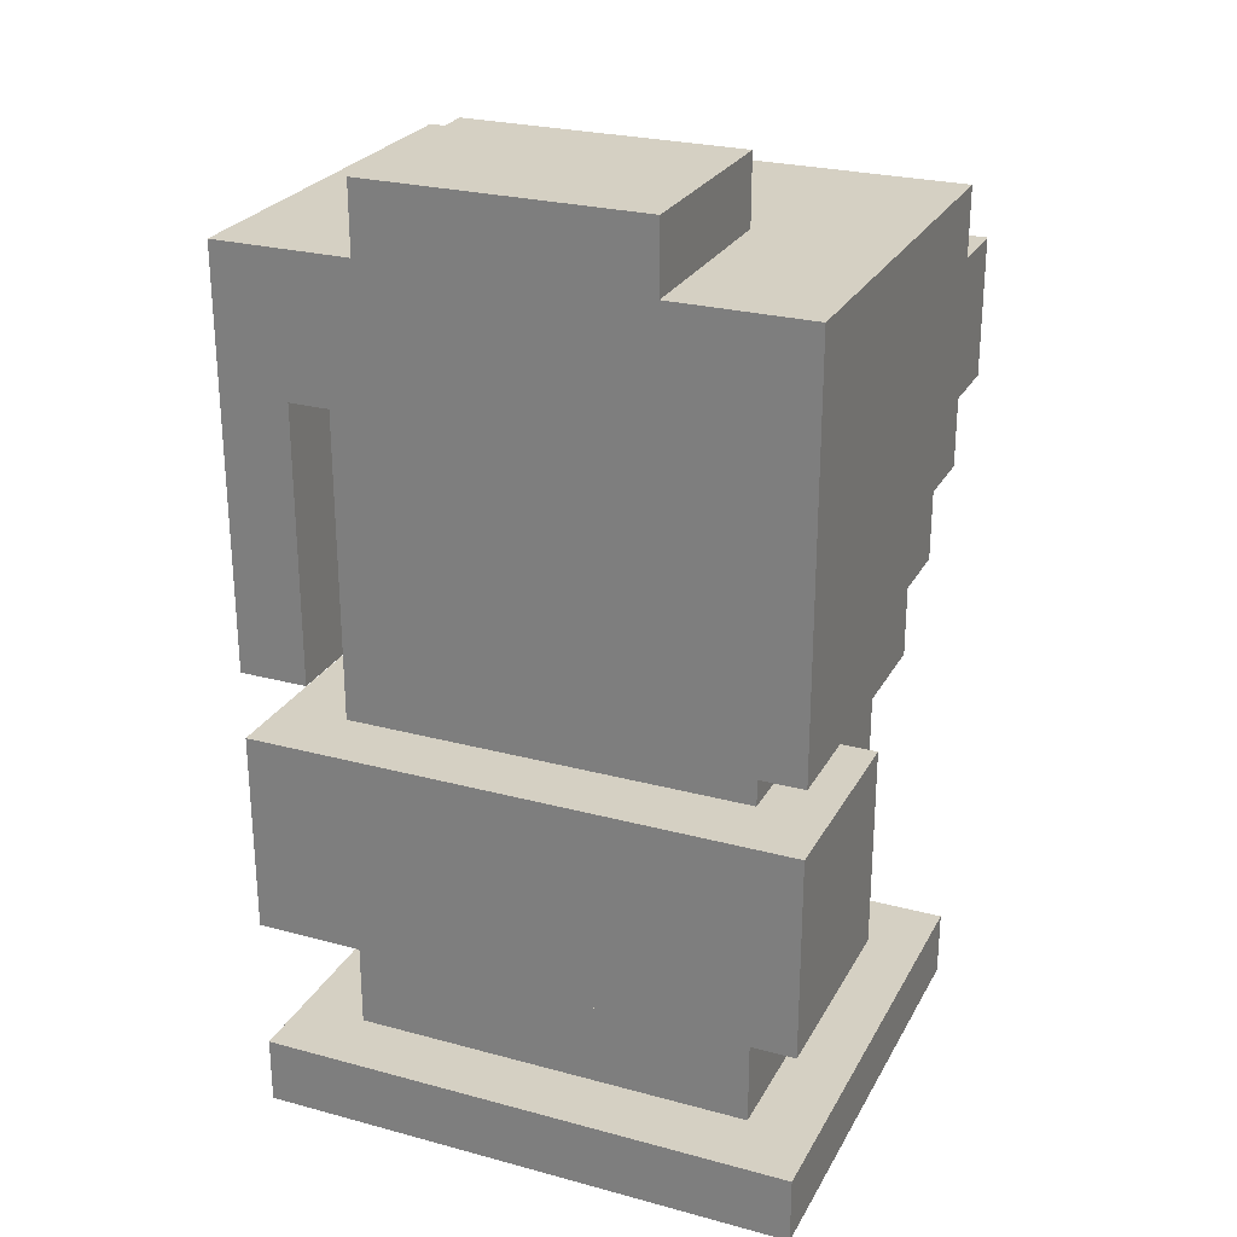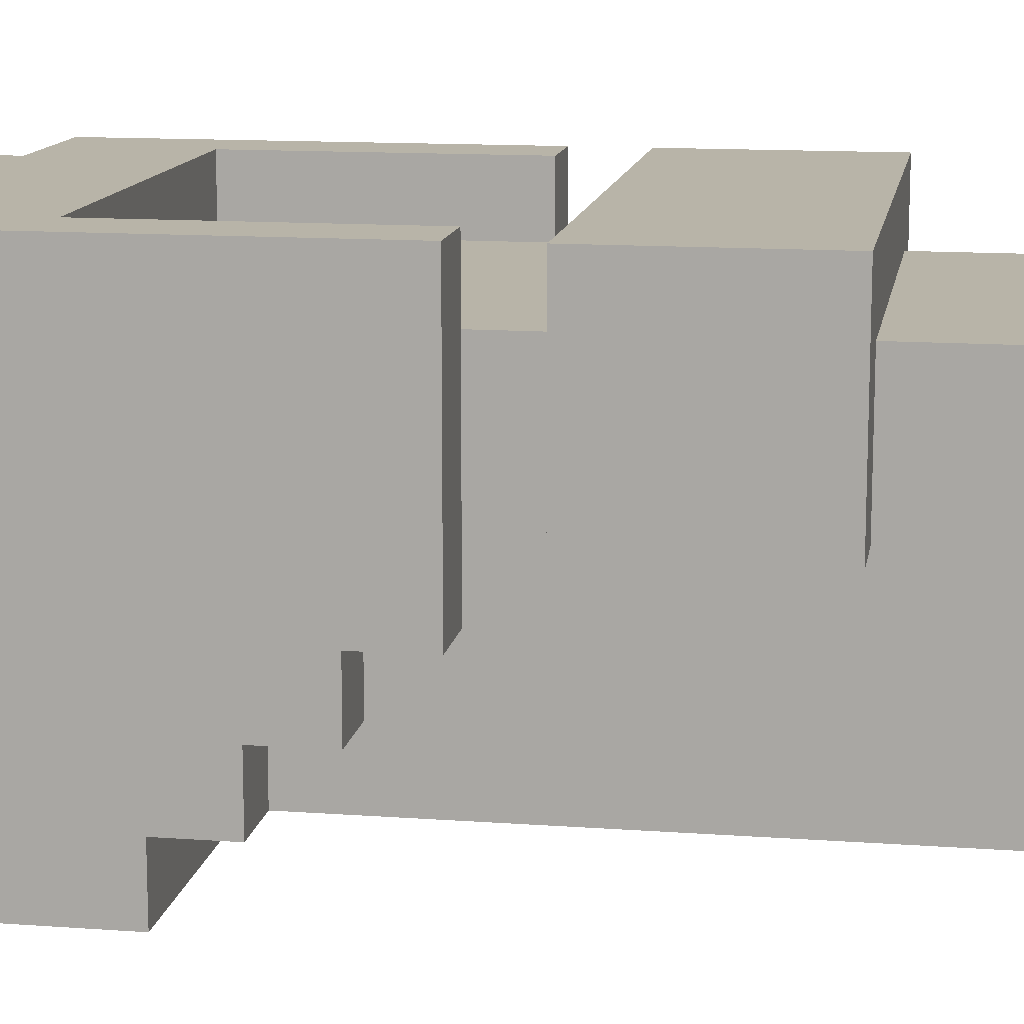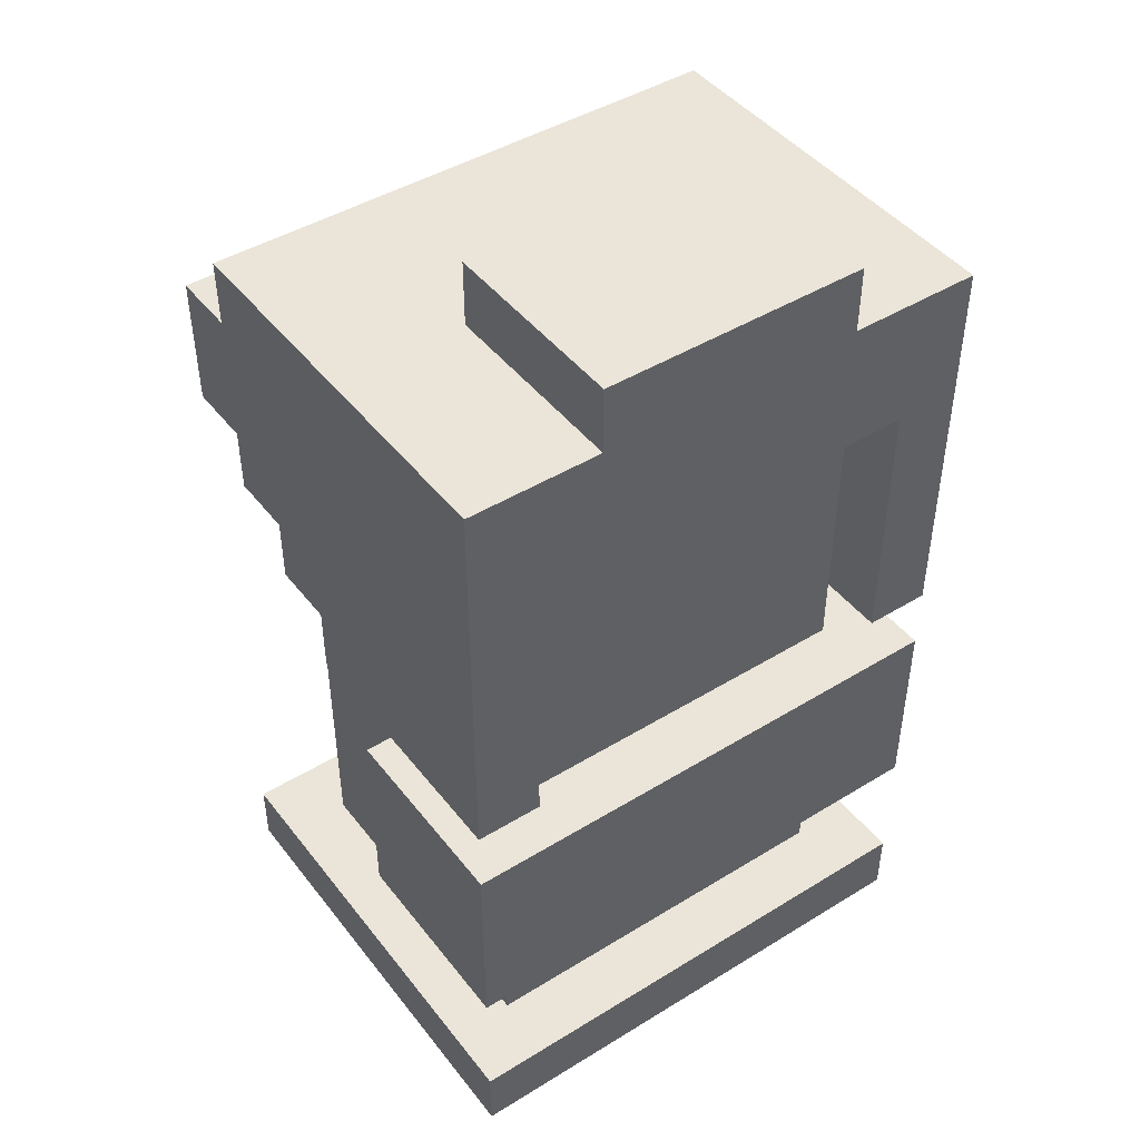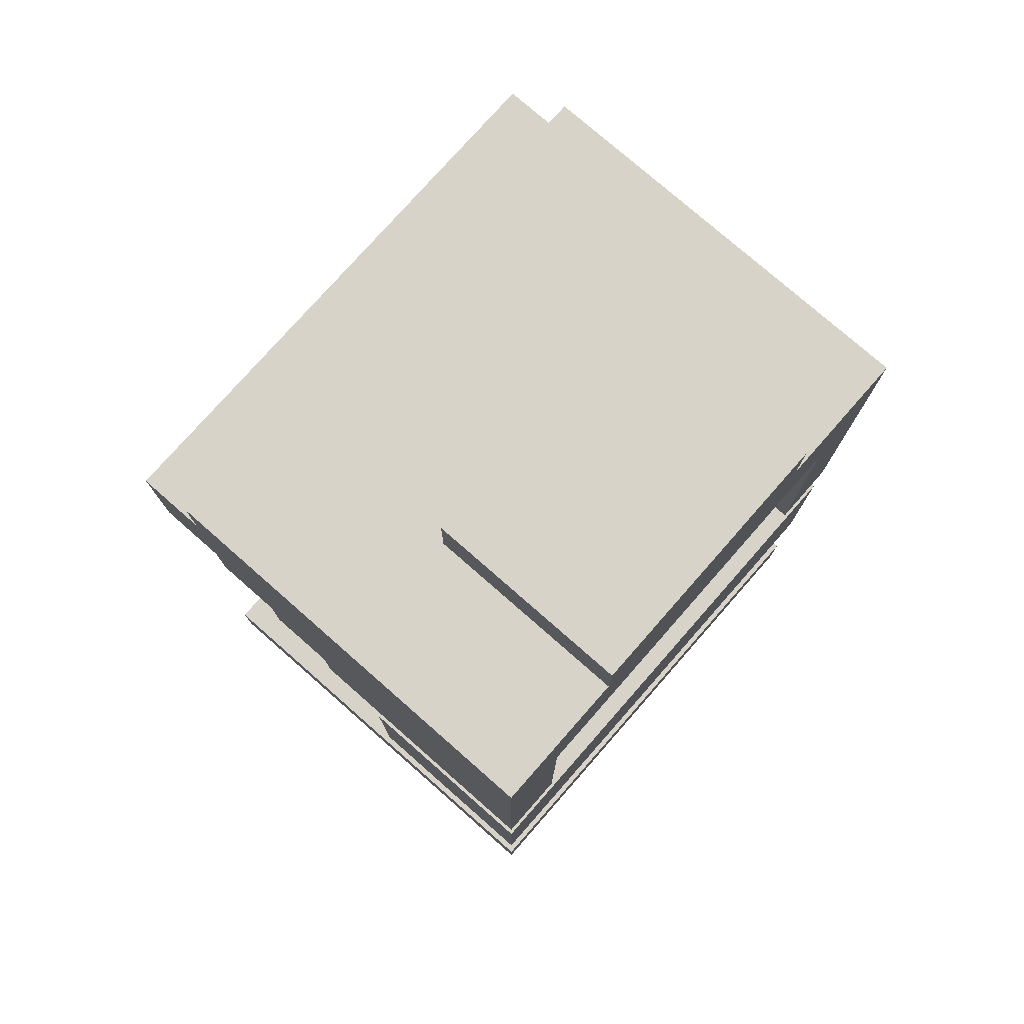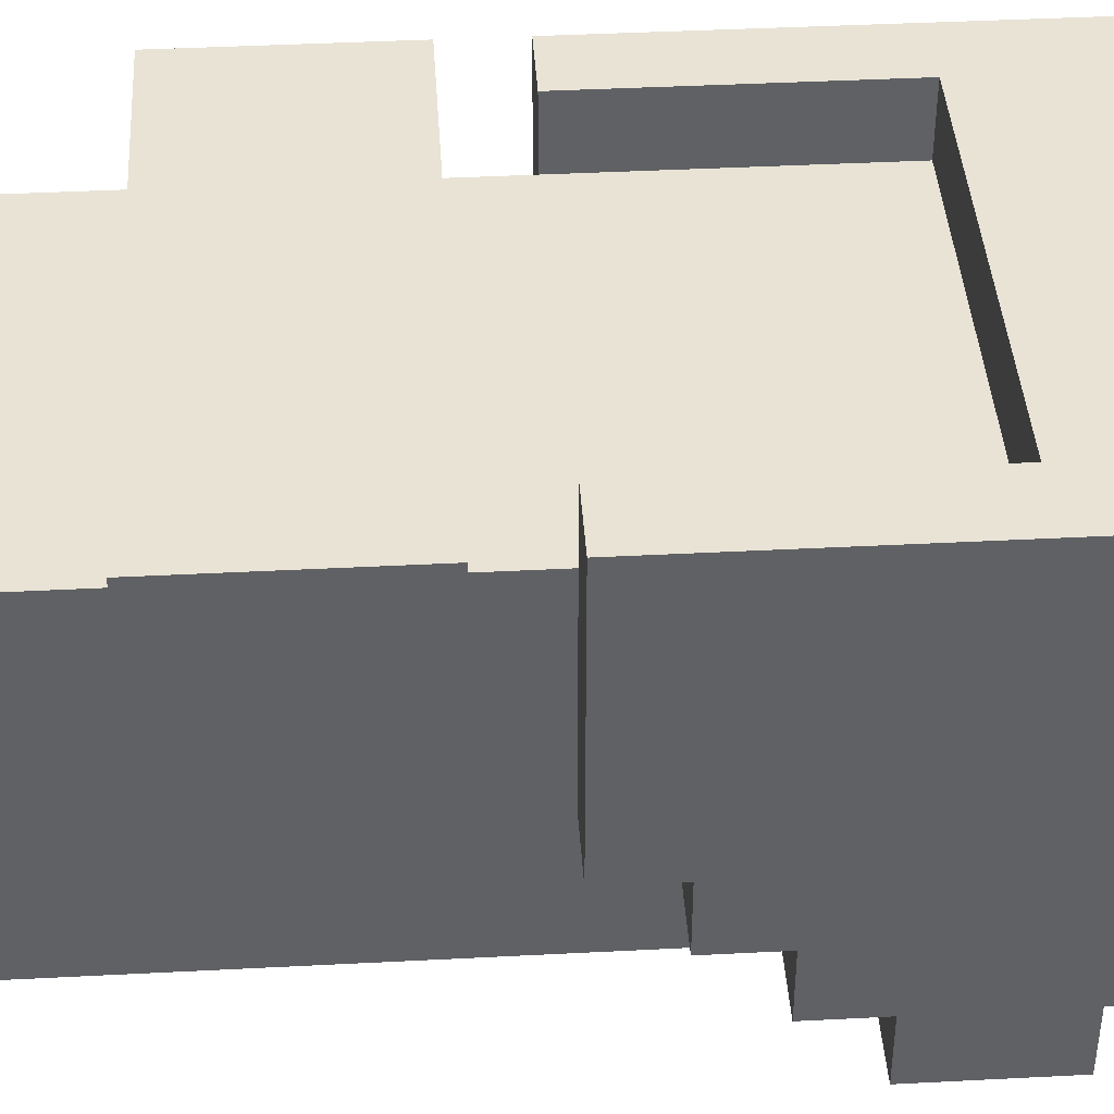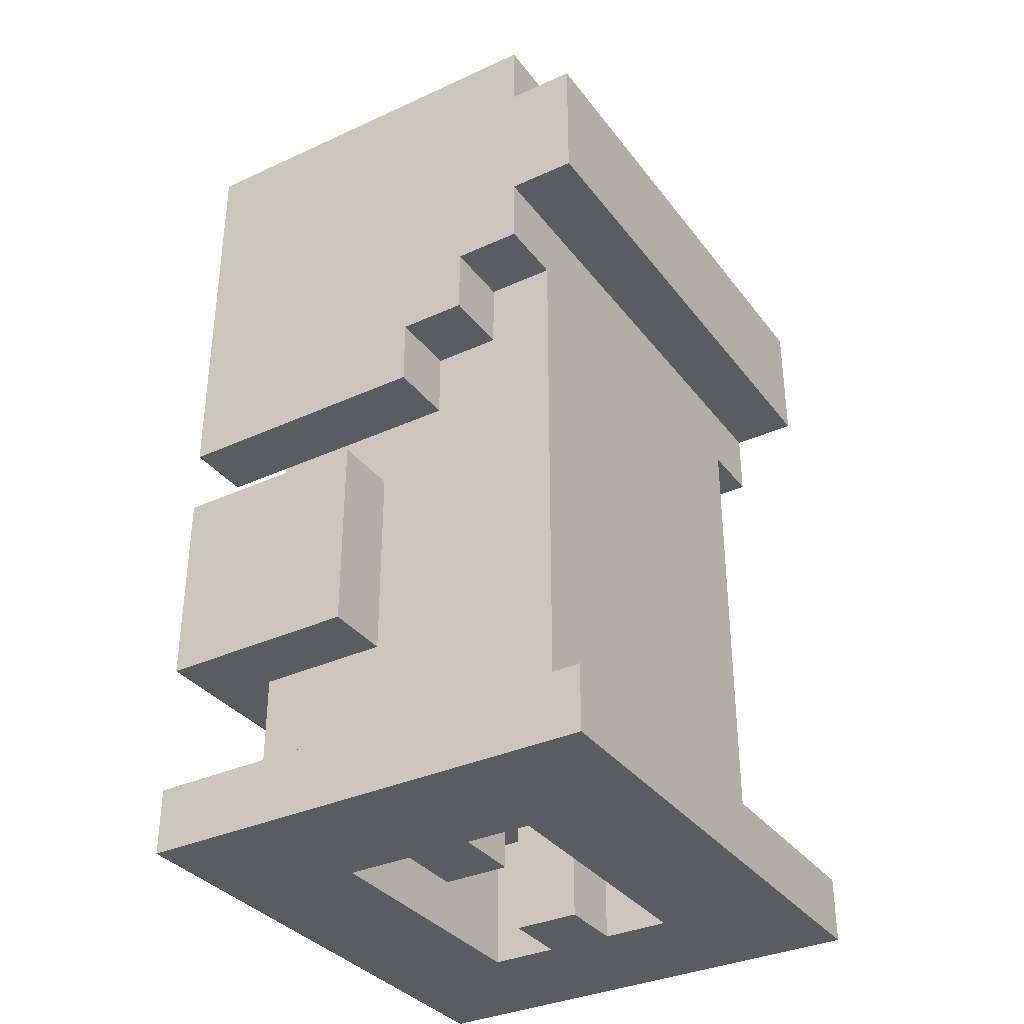
<metadata>
{"format":"obj","ext":"obj","renderer":"f3d","projection":"perspective","resolution":1024,"background":"white","views":[{"elev":26.0,"azim":23.1,"up":"+Y"},{"elev":13.0,"azim":-80.5,"up":"+Z"},{"elev":45.0,"azim":-35.4,"up":"+Y"},{"elev":77.0,"azim":-48.7,"up":"+Y"},{"elev":41.3,"azim":86.4,"up":"+Z"},{"elev":-34.5,"azim":121.6,"up":"+Y"}]}
</metadata>
<code>
v -4 0 3.5
v -4 0 -3.5
v -4 1 3.5
v -4 1 -3.5
v -4 3 3.5
v -4 3 0.5
v -4 6 3.5
v -4 6 0.5
v -4 7 3.5
v -4 7 -0.5
v -4 8 -0.5
v -4 8 -1.5
v -4 9 -1.5
v -4 9 -2.5
v -4 10 -2.5
v -4 10 -3.5
v -4 12 -2.5
v -4 12 -3.5
v -4 13 3.5
v -4 13 -2.5
v -3 1 2.5
v -3 1 -2.5
v -3 3 2.5
v -3 3 0.5
v -3 6 2.5
v -3 6 0.5
v -3 7 2.5
v -3 7 -0.5
v -3 7 -2.5
v -3 8 -0.5
v -3 8 -1.5
v -3 9 -1.5
v -3 9 -2.5
v -2 13 3.5
v -2 13 0.5
v -2 14 3.5
v -2 14 0.5
v 1 0 0.5
v 1 0 -0.5
v 1 2 0.5
v 1 2 -0.5
v 2 0 1.5
v 2 0 0.5
v 2 0 -0.5
v 2 0 -1.5
v 2 2 1.5
v 2 2 0.5
v 2 2 -0.5
v 2 2 -1.5
v 3 7 3.5
v 3 7 2.5
v 3 8 2.5
v 3 9 2.5
v 3 10 2.5
v 3 11 3.5
v 3 11 2.5
v -3 7 3.5
v -3 7 2.5
v -3 8 2.5
v -3 9 2.5
v -3 10 2.5
v -3 11 3.5
v -3 11 2.5
v -2 0 1.5
v -2 0 0.5
v -2 0 -0.5
v -2 0 -1.5
v -2 2 1.5
v -2 2 0.5
v -2 2 -0.5
v -2 2 -1.5
v -1 0 0.5
v -1 0 -0.5
v -1 2 0.5
v -1 2 -0.5
v 2 13 3.5
v 2 13 0.5
v 2 14 3.5
v 2 14 0.5
v 3 1 2.5
v 3 1 -2.5
v 3 2 0.5
v 3 2 -1.5
v 3 3 2.5
v 3 3 0.5
v 3 3 -1.5
v 3 6 2.5
v 3 6 0.5
v 3 7 2.5
v 3 7 -0.5
v 3 7 -2.5
v 3 8 -0.5
v 3 8 -1.5
v 3 9 -1.5
v 3 9 -2.5
v 4 0 3.5
v 4 0 -3.5
v 4 1 3.5
v 4 1 -3.5
v 4 3 3.5
v 4 3 0.5
v 4 6 3.5
v 4 6 0.5
v 4 7 3.5
v 4 7 -0.5
v 4 8 -0.5
v 4 8 -1.5
v 4 9 -1.5
v 4 9 -2.5
v 4 10 -2.5
v 4 10 -3.5
v 4 12 -2.5
v 4 12 -3.5
v 4 13 3.5
v 4 13 -2.5
v -4 0 3.5
v -4 1 3.5
v -4 3 3.5
v -4 6 3.5
v -4 7 3.5
v -4 13 3.5
v -3 7 3.5
v -3 11 3.5
v -2 13 3.5
v -2 14 3.5
v -1 3 3.5
v -1 6 3.5
v 1 3 3.5
v 1 6 3.5
v 2 13 3.5
v 2 14 3.5
v 3 7 3.5
v 3 11 3.5
v 4 0 3.5
v 4 1 3.5
v 4 3 3.5
v 4 6 3.5
v 4 7 3.5
v 4 13 3.5
v -3 1 2.5
v -3 3 2.5
v -3 6 2.5
v -3 7 2.5
v -3 8 2.5
v -3 9 2.5
v -3 10 2.5
v -3 11 2.5
v -2 8 2.5
v -2 9 2.5
v -2 10 2.5
v -2 11 2.5
v -1 3 2.5
v -1 6 2.5
v -1 7 2.5
v -1 8 2.5
v 1 3 2.5
v 1 6 2.5
v 1 7 2.5
v 1 8 2.5
v 2 8 2.5
v 2 9 2.5
v 2 10 2.5
v 2 11 2.5
v 3 1 2.5
v 3 3 2.5
v 3 6 2.5
v 3 7 2.5
v 3 8 2.5
v 3 9 2.5
v 3 10 2.5
v 3 11 2.5
v -2 0 0.5
v -2 2 0.5
v -1 0 0.5
v -1 2 0.5
v 1 0 0.5
v 1 2 0.5
v 2 0 0.5
v 2 2 0.5
v -2 0 -1.5
v -2 2 -1.5
v 2 0 -1.5
v 2 2 -1.5
v -2 0 1.5
v -2 2 1.5
v 2 0 1.5
v 2 2 1.5
v -4 3 0.5
v -4 6 0.5
v -3 3 0.5
v -3 6 0.5
v -2 13 0.5
v -2 14 0.5
v 2 13 0.5
v 2 14 0.5
v 3 3 0.5
v 3 6 0.5
v 4 3 0.5
v 4 6 0.5
v -4 7 -0.5
v -4 8 -0.5
v -3 7 -0.5
v -3 8 -0.5
v -2 0 -0.5
v -2 2 -0.5
v -1 0 -0.5
v -1 2 -0.5
v 1 0 -0.5
v 1 2 -0.5
v 2 0 -0.5
v 2 2 -0.5
v 3 7 -0.5
v 3 8 -0.5
v 4 7 -0.5
v 4 8 -0.5
v -4 8 -1.5
v -4 9 -1.5
v -3 8 -1.5
v -3 9 -1.5
v 3 8 -1.5
v 3 9 -1.5
v 4 8 -1.5
v 4 9 -1.5
v -4 9 -2.5
v -4 10 -2.5
v -4 12 -2.5
v -4 13 -2.5
v -3 1 -2.5
v -3 7 -2.5
v -3 9 -2.5
v -3 10 -2.5
v 3 1 -2.5
v 3 7 -2.5
v 3 9 -2.5
v 3 10 -2.5
v 4 9 -2.5
v 4 10 -2.5
v 4 12 -2.5
v 4 13 -2.5
v -4 0 -3.5
v -4 1 -3.5
v -4 10 -3.5
v -4 12 -3.5
v 4 0 -3.5
v 4 1 -3.5
v 4 10 -3.5
v 4 12 -3.5
v -4 0 3.5
v 4 0 3.5
v -2 0 1.5
v 2 0 1.5
v -2 0 0.5
v -1 0 0.5
v 1 0 0.5
v 2 0 0.5
v -2 0 -0.5
v -1 0 -0.5
v 1 0 -0.5
v 2 0 -0.5
v -2 0 -1.5
v 2 0 -1.5
v -4 0 -3.5
v 4 0 -3.5
v -2 2 1.5
v 2 2 1.5
v -2 2 0.5
v -1 2 0.5
v 1 2 0.5
v 2 2 0.5
v -2 2 -0.5
v -1 2 -0.5
v 1 2 -0.5
v 2 2 -0.5
v -2 2 -1.5
v 2 2 -1.5
v -4 3 3.5
v -1 3 3.5
v 1 3 3.5
v 4 3 3.5
v -3 3 2.5
v -1 3 2.5
v 1 3 2.5
v 3 3 2.5
v -4 3 0.5
v -3 3 0.5
v 3 3 0.5
v 4 3 0.5
v -4 7 3.5
v -3 7 3.5
v 3 7 3.5
v 4 7 3.5
v -3 7 2.5
v 3 7 2.5
v -4 7 -0.5
v -3 7 -0.5
v 3 7 -0.5
v 4 7 -0.5
v -4 8 -0.5
v -3 8 -0.5
v 3 8 -0.5
v 4 8 -0.5
v -4 8 -1.5
v -3 8 -1.5
v 3 8 -1.5
v 4 8 -1.5
v -4 9 -1.5
v -3 9 -1.5
v 3 9 -1.5
v 4 9 -1.5
v -4 9 -2.5
v -3 9 -2.5
v 3 9 -2.5
v 4 9 -2.5
v -4 10 -2.5
v -3 10 -2.5
v 3 10 -2.5
v 4 10 -2.5
v -4 10 -3.5
v 4 10 -3.5
v -3 11 3.5
v 3 11 3.5
v -3 11 2.5
v -2 11 2.5
v 2 11 2.5
v 3 11 2.5
v -4 1 3.5
v 4 1 3.5
v -3 1 2.5
v 3 1 2.5
v -3 1 -2.5
v 3 1 -2.5
v -4 1 -3.5
v 4 1 -3.5
v -4 6 3.5
v -1 6 3.5
v 1 6 3.5
v 4 6 3.5
v -3 6 2.5
v -1 6 2.5
v 1 6 2.5
v 3 6 2.5
v -4 6 0.5
v -3 6 0.5
v 3 6 0.5
v 4 6 0.5
v -4 12 -2.5
v 4 12 -2.5
v -4 12 -3.5
v 4 12 -3.5
v -4 13 3.5
v -2 13 3.5
v 2 13 3.5
v 4 13 3.5
v -2 13 0.5
v 2 13 0.5
v -4 13 -2.5
v 4 13 -2.5
v -2 14 3.5
v 2 14 3.5
v -2 14 0.5
v 2 14 0.5
f 3 2 1
f 4 2 3
f 7 6 5
f 8 6 7
f 11 10 9
f 13 12 11
f 15 14 13
f 17 15 13
f 17 16 15
f 18 16 17
f 19 11 9
f 19 13 11
f 19 17 13
f 20 17 19
f 23 22 21
f 24 22 23
f 26 22 24
f 27 26 25
f 28 22 26
f 28 26 27
f 29 22 28
f 30 29 28
f 31 29 30
f 32 29 31
f 33 29 32
f 36 35 34
f 37 35 36
f 40 39 38
f 41 39 40
f 46 43 42
f 47 43 46
f 48 45 44
f 49 45 48
f 52 51 50
f 53 52 50
f 54 53 50
f 55 54 50
f 56 54 55
f 57 58 59
f 57 59 60
f 57 60 61
f 57 61 62
f 62 61 63
f 64 65 68
f 68 65 69
f 66 67 70
f 70 67 71
f 72 73 74
f 74 73 75
f 76 77 78
f 78 77 79
f 80 81 82
f 82 81 83
f 80 82 84
f 82 83 85
f 84 82 85
f 83 81 86
f 85 83 86
f 85 86 88
f 87 88 89
f 88 86 90
f 89 88 90
f 86 81 91
f 90 86 91
f 90 91 92
f 92 91 93
f 93 91 94
f 94 91 95
f 96 97 98
f 98 97 99
f 100 101 102
f 102 101 103
f 104 105 106
f 106 107 108
f 108 109 110
f 108 110 112
f 110 111 112
f 112 111 113
f 104 106 114
f 106 108 114
f 108 112 114
f 114 112 115
f 122 121 120
f 123 121 122
f 124 121 123
f 126 119 118
f 127 119 126
f 128 127 126
f 129 127 128
f 130 125 124
f 130 124 123
f 131 125 130
f 133 130 123
f 134 117 116
f 135 117 134
f 136 129 128
f 137 129 136
f 138 133 132
f 139 130 133
f 139 133 138
f 148 144 143
f 148 145 144
f 149 146 145
f 149 145 148
f 150 147 146
f 150 146 149
f 151 147 150
f 152 141 140
f 153 143 142
f 154 148 143
f 154 143 153
f 155 149 148
f 155 148 154
f 155 150 149
f 155 151 150
f 156 152 140
f 157 154 153
f 158 155 154
f 158 154 157
f 159 151 155
f 159 155 158
f 160 159 158
f 160 151 159
f 161 151 160
f 162 151 161
f 163 151 162
f 164 156 140
f 165 156 164
f 166 158 157
f 167 160 158
f 167 158 166
f 168 161 160
f 168 160 167
f 169 162 161
f 169 161 168
f 170 163 162
f 170 162 169
f 171 163 170
f 174 173 172
f 175 173 174
f 178 177 176
f 179 177 178
f 182 181 180
f 183 181 182
f 184 185 186
f 186 185 187
f 188 189 190
f 190 189 191
f 192 193 194
f 194 193 195
f 196 197 198
f 198 197 199
f 200 201 202
f 202 201 203
f 204 205 206
f 206 205 207
f 208 209 210
f 210 209 211
f 212 213 214
f 214 213 215
f 216 217 218
f 218 217 219
f 220 221 222
f 222 221 223
f 224 225 230
f 230 225 231
f 228 229 232
f 229 230 233
f 232 229 233
f 230 231 233
f 233 231 234
f 234 231 235
f 234 235 236
f 236 235 237
f 226 227 238
f 238 227 239
f 240 241 244
f 244 241 245
f 242 243 246
f 246 243 247
f 250 249 248
f 251 249 250
f 252 250 248
f 255 249 251
f 256 253 252
f 256 252 248
f 257 253 256
f 258 255 254
f 259 249 255
f 259 255 258
f 260 256 248
f 261 249 259
f 262 260 248
f 262 261 260
f 263 249 261
f 263 261 262
f 266 265 264
f 267 265 266
f 268 265 267
f 269 265 268
f 271 268 267
f 272 268 271
f 274 271 270
f 274 273 272
f 274 272 271
f 275 273 274
f 280 277 276
f 281 278 277
f 281 277 280
f 282 279 278
f 282 278 281
f 283 279 282
f 284 280 276
f 285 280 284
f 286 279 283
f 287 279 286
f 292 289 288
f 293 291 290
f 294 292 288
f 295 292 294
f 296 291 293
f 297 291 296
f 302 299 298
f 303 299 302
f 304 301 300
f 305 301 304
f 310 307 306
f 311 307 310
f 312 309 308
f 313 309 312
f 318 315 314
f 318 317 316
f 318 316 315
f 319 317 318
f 322 321 320
f 323 321 322
f 324 321 323
f 325 321 324
f 326 327 328
f 328 327 329
f 326 328 330
f 329 327 331
f 326 330 332
f 330 331 332
f 331 327 333
f 332 331 333
f 334 335 338
f 335 336 339
f 338 335 339
f 336 337 340
f 339 336 340
f 340 337 341
f 334 338 342
f 342 338 343
f 341 337 344
f 344 337 345
f 346 347 348
f 348 347 349
f 350 351 354
f 352 353 355
f 350 354 356
f 354 355 356
f 355 353 357
f 356 355 357
f 358 359 360
f 360 359 361

</code>
